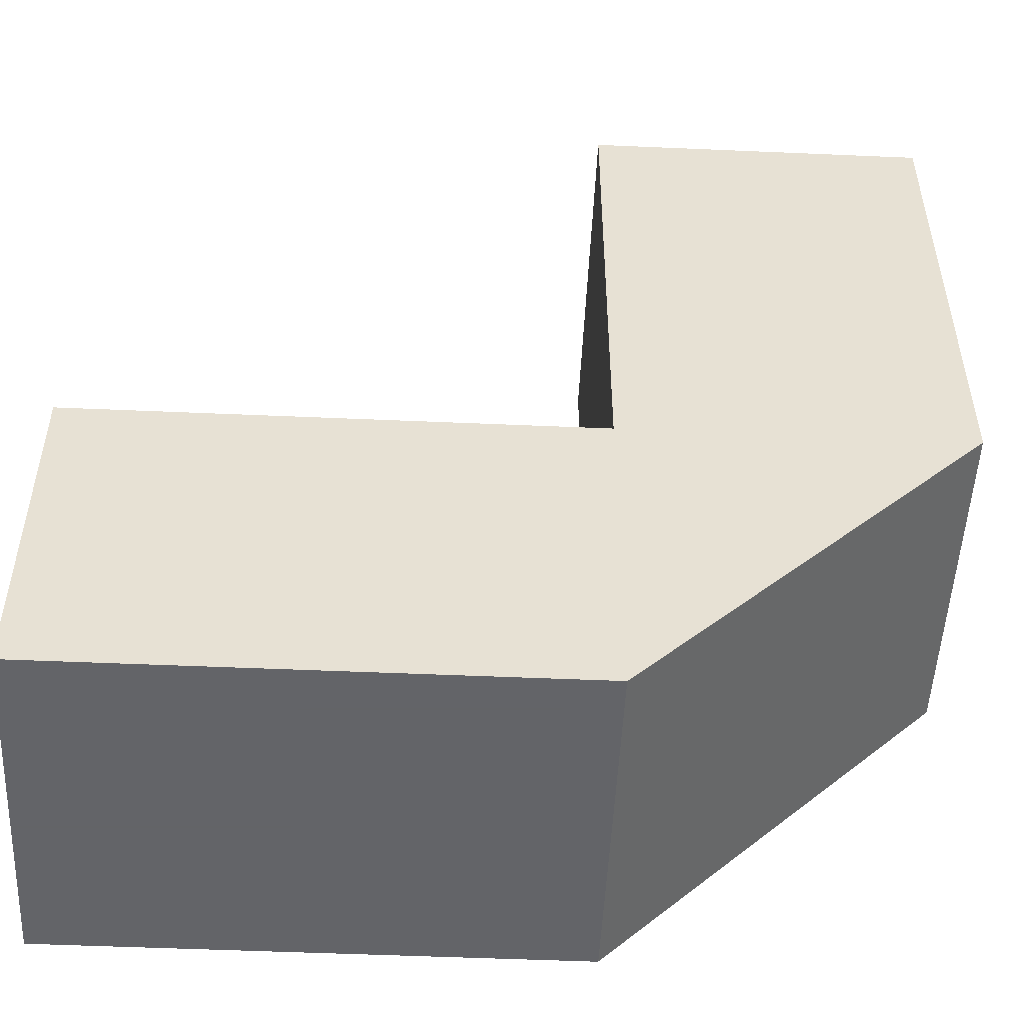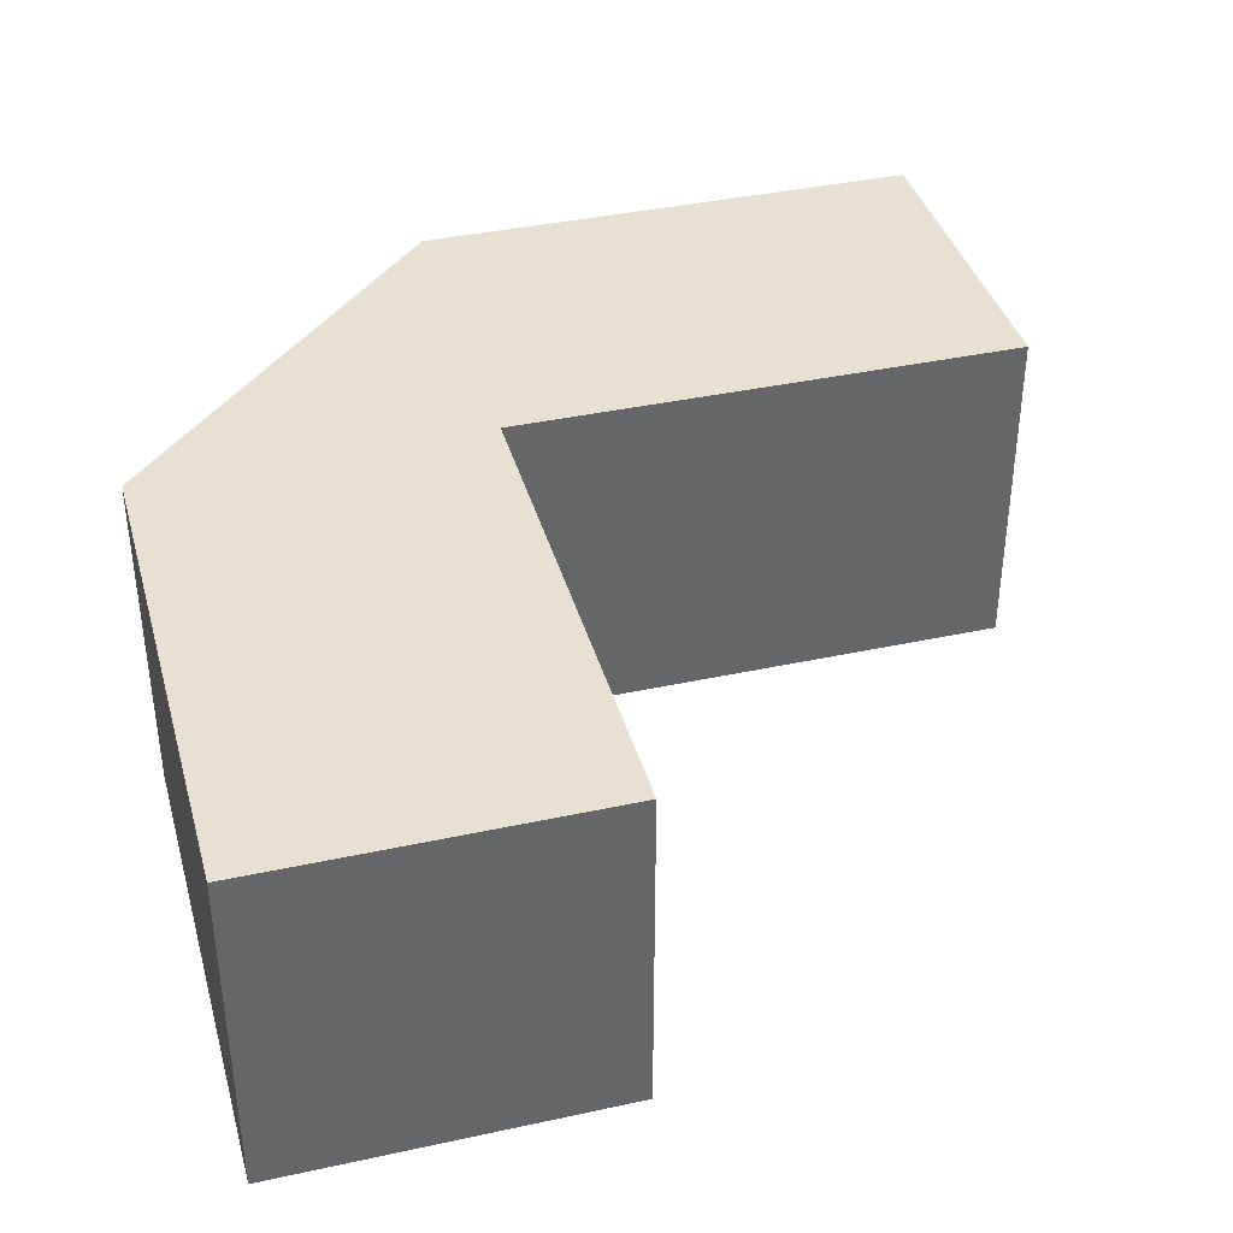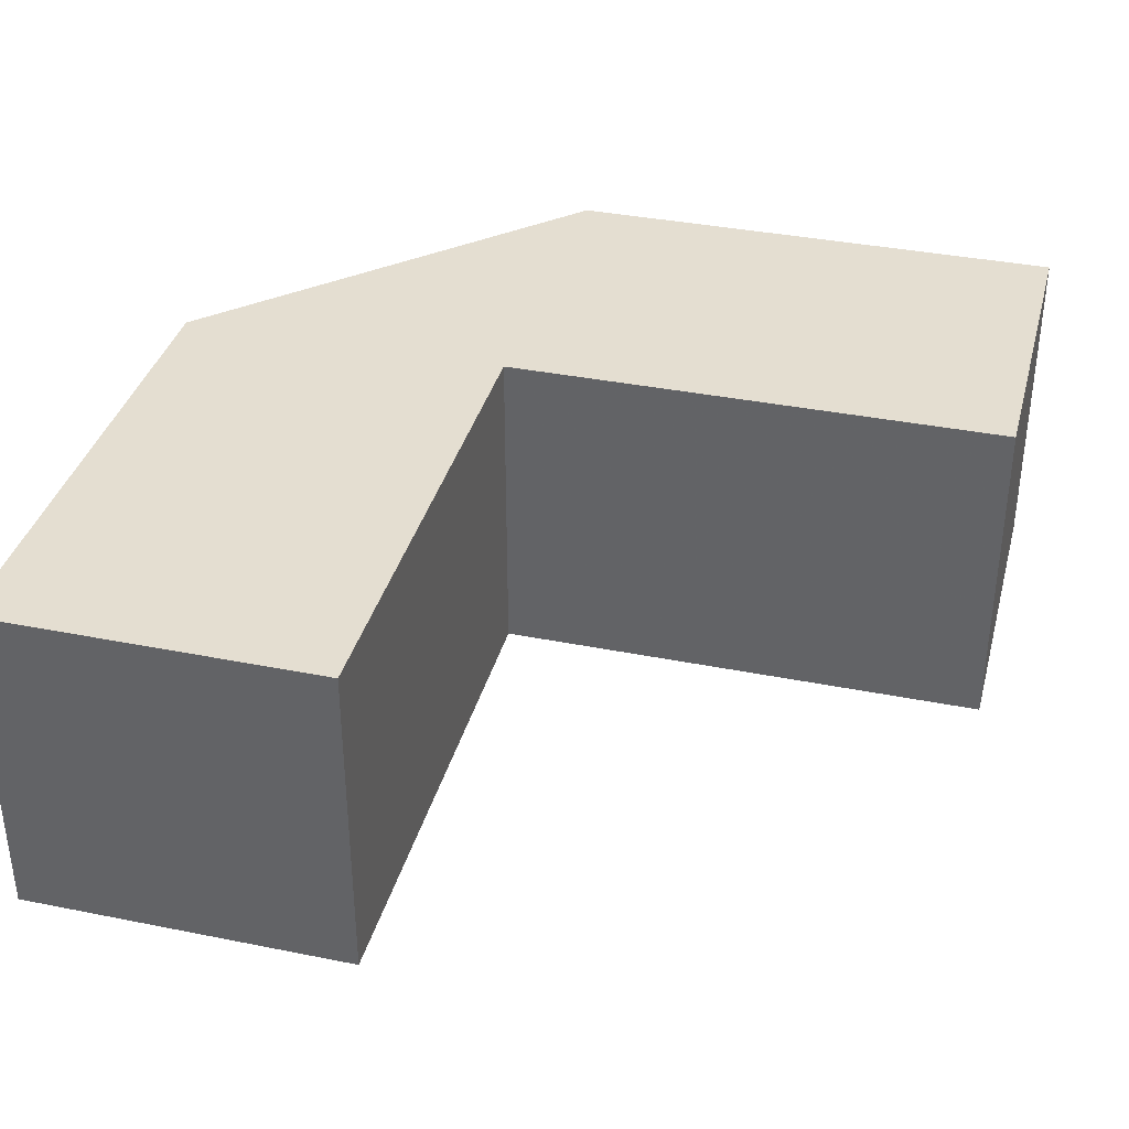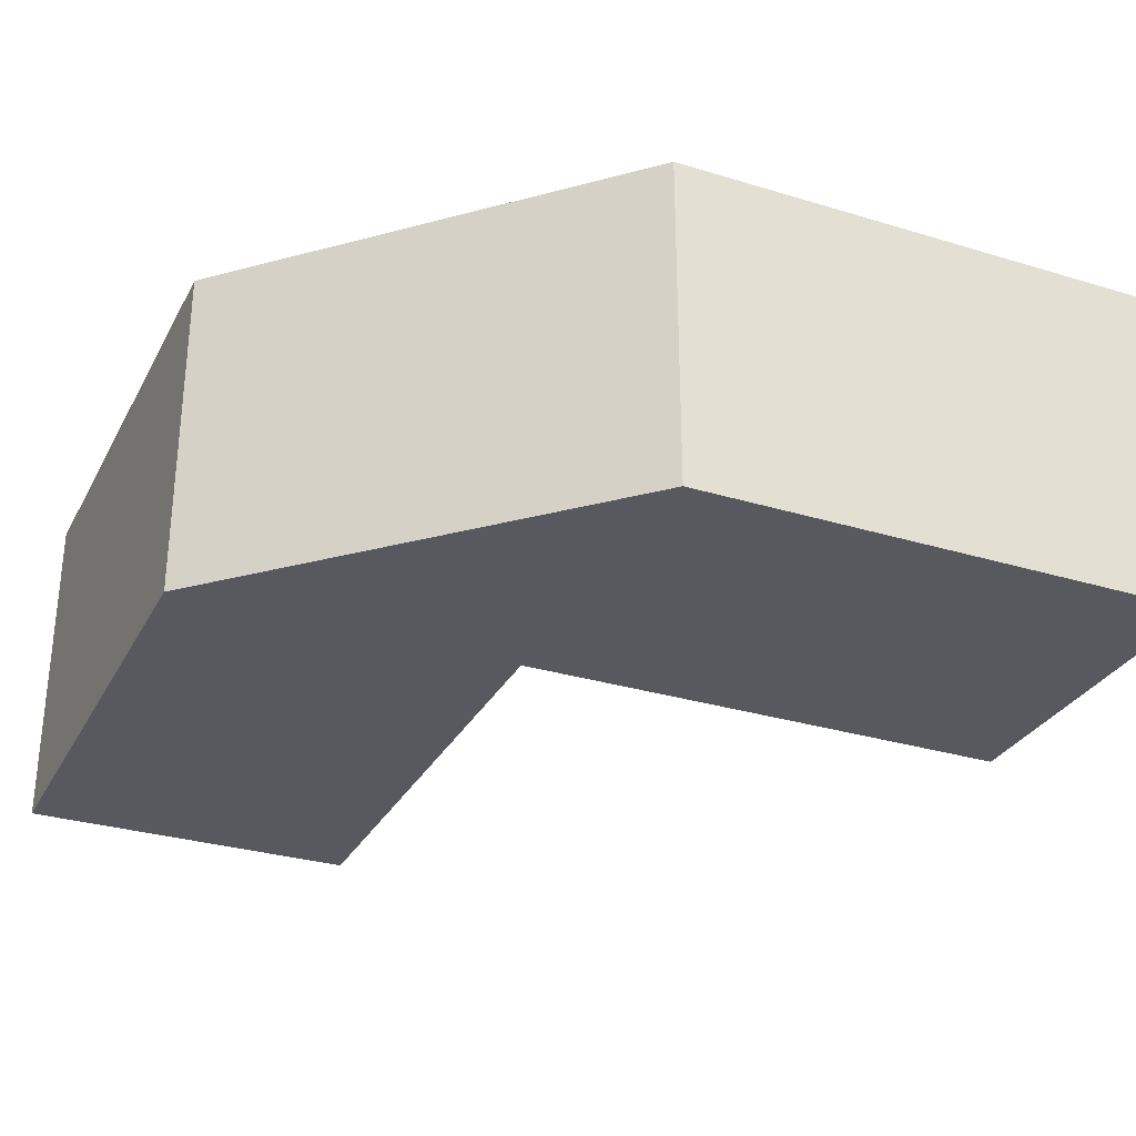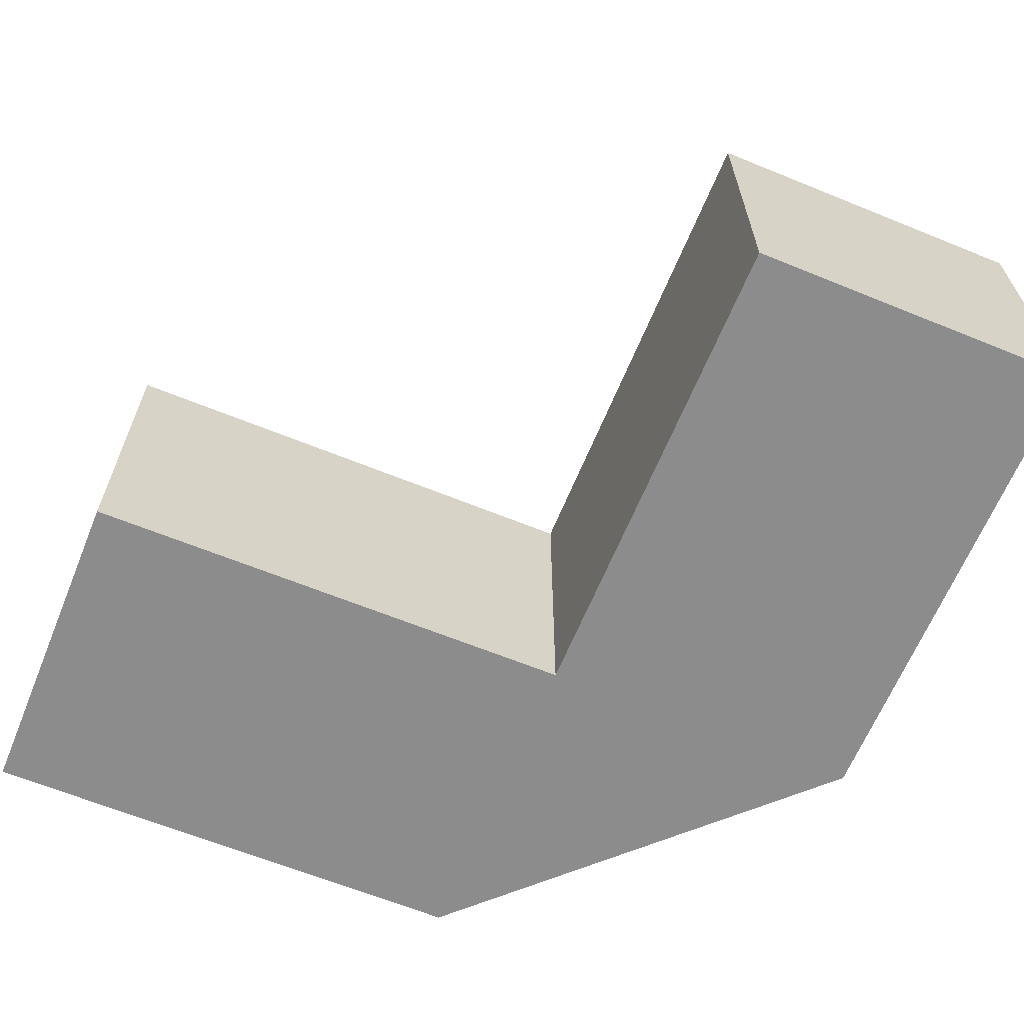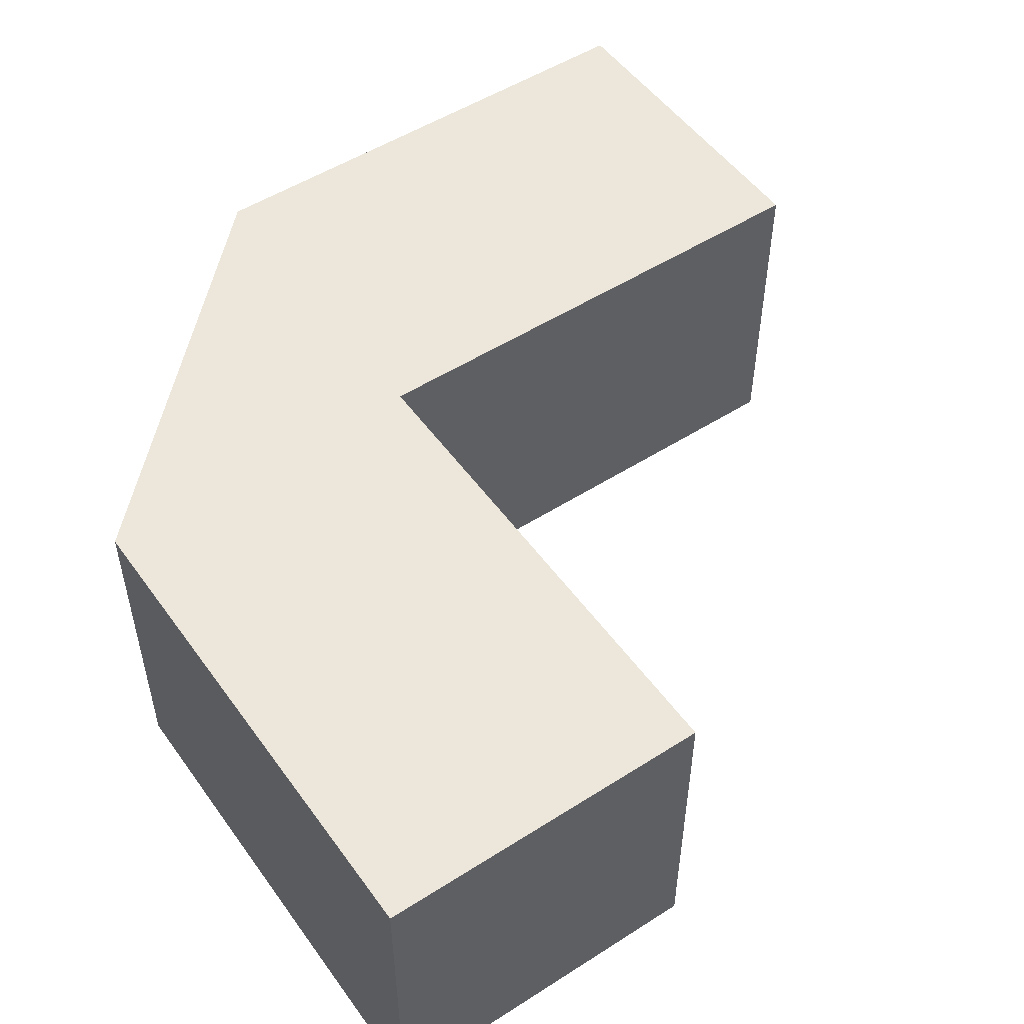
<metadata>
{"format":"obj","ext":"obj","renderer":"f3d","projection":"perspective","resolution":1024,"background":"white","views":[{"elev":-51.3,"azim":177.3,"up":"+Y"},{"elev":38.7,"azim":74.7,"up":"+Z"},{"elev":36.5,"azim":104.6,"up":"+Z"},{"elev":-30.3,"azim":-23.8,"up":"+Z"},{"elev":-64.3,"azim":157.7,"up":"+Z"},{"elev":51.7,"azim":55.3,"up":"+Z"}]}
</metadata>
<code>
v 0.5 -0.125 -0.125
v 0.125 0.125 -0.125
v 0.5 0.125 -0.125
v 0.5 -0.125 -0.125
v 0.125 -0.125 -0.125
v 0.125 0.125 -0.125
v 0.125 -0.125 -0.125
v -0.125 0.125 -0.125
v 0.125 0.125 -0.125
v 0.125 0.5 -0.125
v -0.125 0.125 -0.125
v -0.125 0.5 -0.125
v 0.125 0.5 -0.125
v 0.125 0.125 -0.125
v -0.125 0.125 -0.125
v 0.5 -0.125 0.125
v 0.5 0.125 0.125
v 0.125 0.125 0.125
v 0.5 -0.125 0.125
v 0.125 0.125 0.125
v 0.125 -0.125 0.125
v 0.125 -0.125 0.125
v 0.125 0.125 0.125
v -0.125 0.125 0.125
v 0.125 0.5 0.125
v -0.125 0.5 0.125
v -0.125 0.125 0.125
v 0.125 0.5 0.125
v -0.125 0.125 0.125
v 0.125 0.125 0.125
v 0.5 -0.125 -0.125
v 0.5 0.125 -0.125
v 0.5 0.125 0.125
v 0.5 -0.125 0.125
v 0.5 -0.125 -0.125
v 0.5 0.125 0.125
v 0.5 0.125 -0.125
v 0.125 0.125 -0.125
v 0.5 0.125 0.125
v 0.5 0.125 0.125
v 0.125 0.125 -0.125
v 0.125 0.125 0.125
v 0.5 -0.125 -0.125
v 0.5 -0.125 0.125
v 0.125 -0.125 -0.125
v 0.5 -0.125 0.125
v 0.125 -0.125 0.125
v 0.125 -0.125 -0.125
v 0.125 0.5 -0.125
v -0.125 0.5 -0.125
v -0.125 0.5 0.125
v 0.125 0.5 0.125
v 0.125 0.5 -0.125
v -0.125 0.5 0.125
v -0.125 0.5 -0.125
v -0.125 0.125 -0.125
v -0.125 0.5 0.125
v -0.125 0.125 -0.125
v -0.125 0.125 0.125
v -0.125 0.5 0.125
v 0.125 0.5 -0.125
v 0.125 0.5 0.125
v 0.125 0.125 -0.125
v 0.125 0.125 -0.125
v 0.125 0.5 0.125
v 0.125 0.125 0.125
v 0.125 -0.125 -0.125
v -0.125 0.125 0.125
v -0.125 0.125 -0.125
v -0.125 0.125 0.125
v 0.125 -0.125 -0.125
v 0.125 -0.125 0.125
f 1 2 3
f 4 5 6
f 7 8 9
f 10 11 12
f 13 14 15
f 16 17 18
f 19 20 21
f 22 23 24
f 25 26 27
f 28 29 30
f 31 32 33
f 34 35 36
f 37 38 39
f 40 41 42
f 43 44 45
f 46 47 48
f 49 50 51
f 52 53 54
f 55 56 57
f 58 59 60
f 61 62 63
f 64 65 66
f 67 68 69
f 70 71 72

</code>
